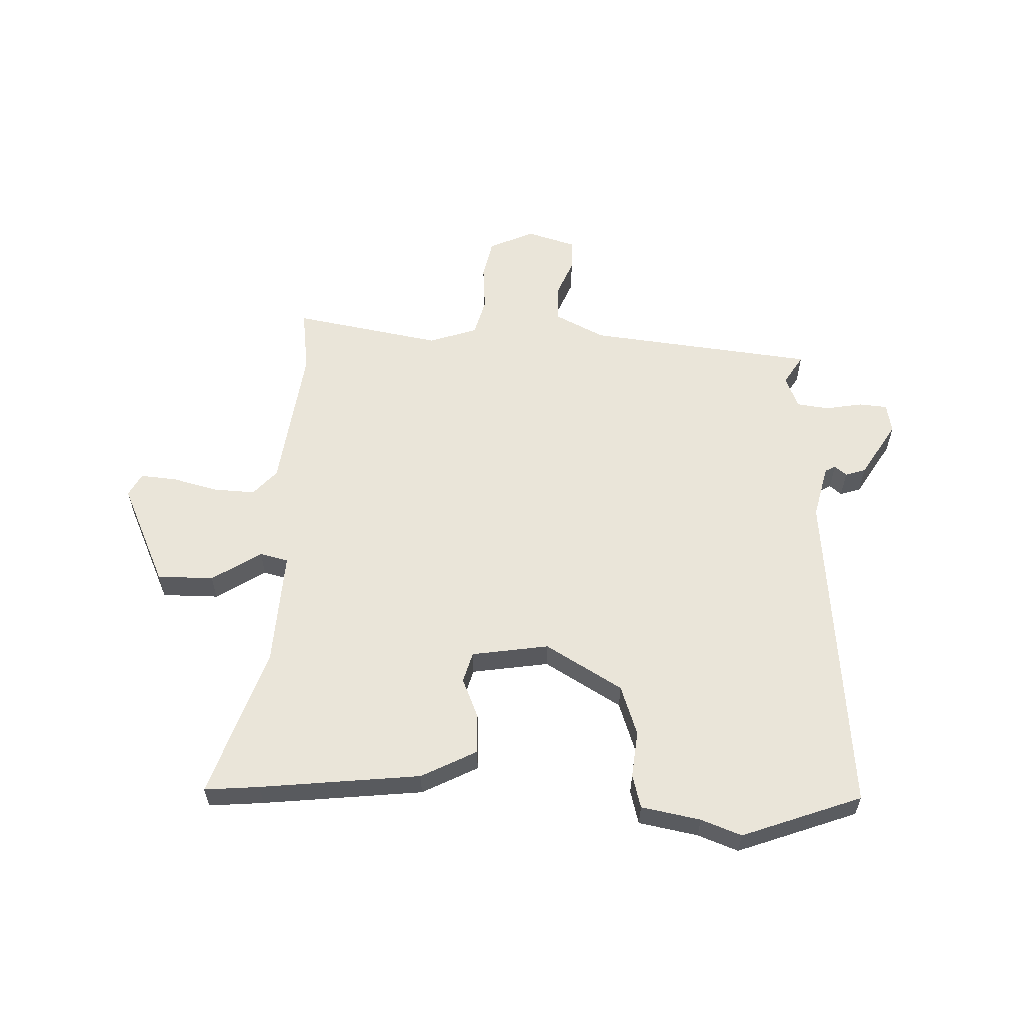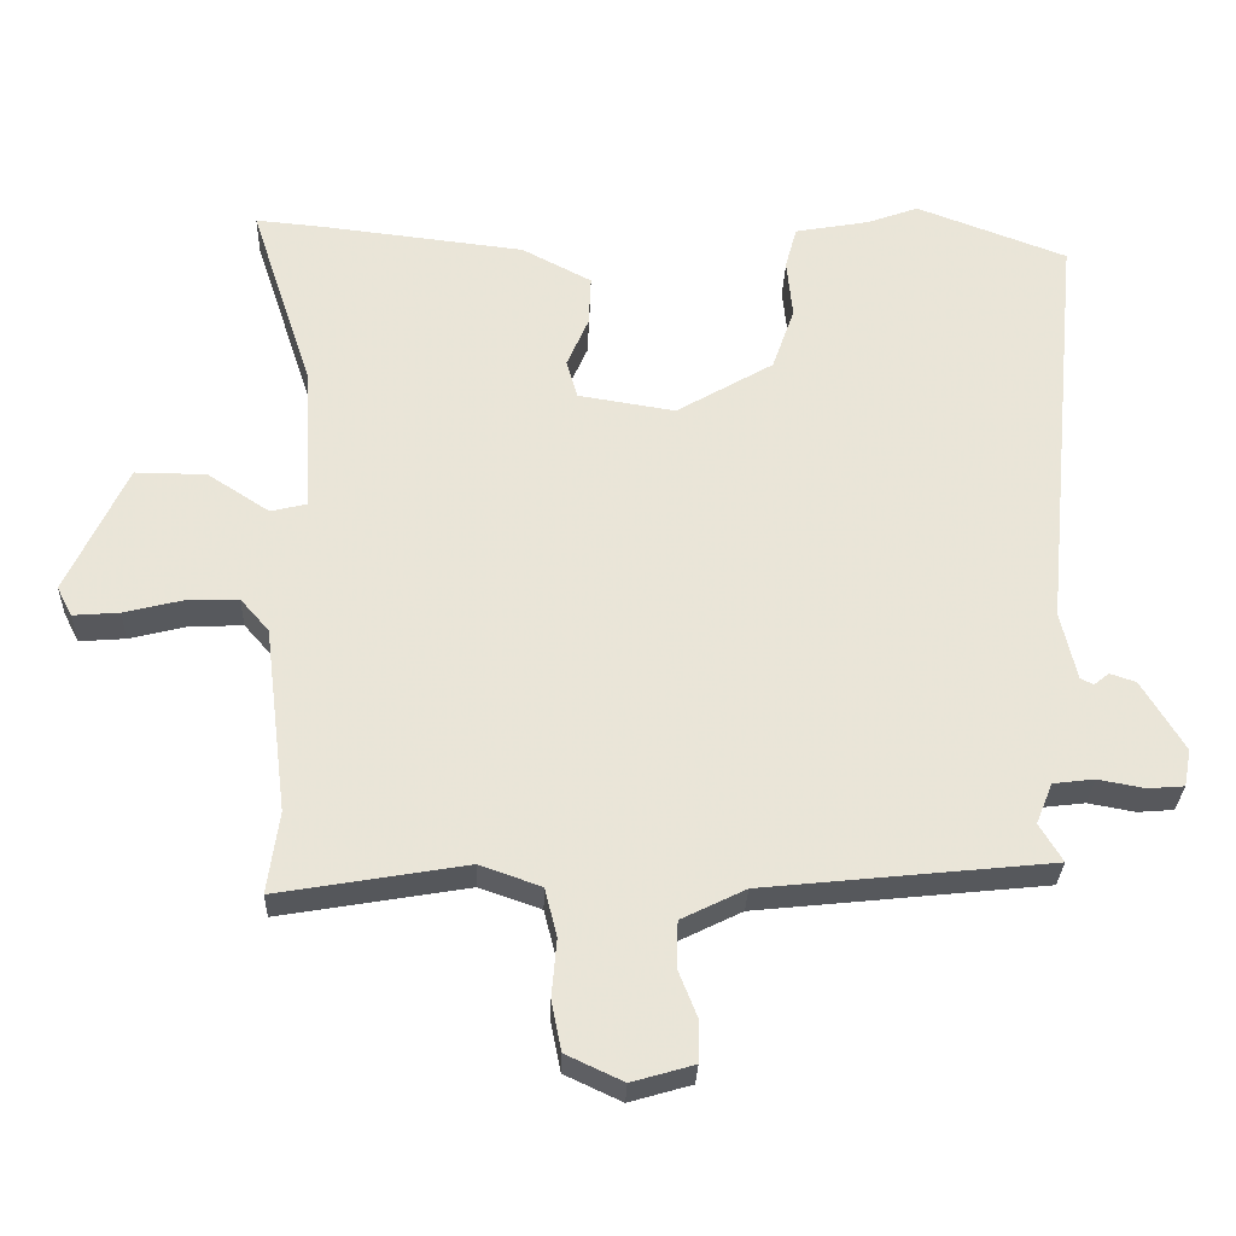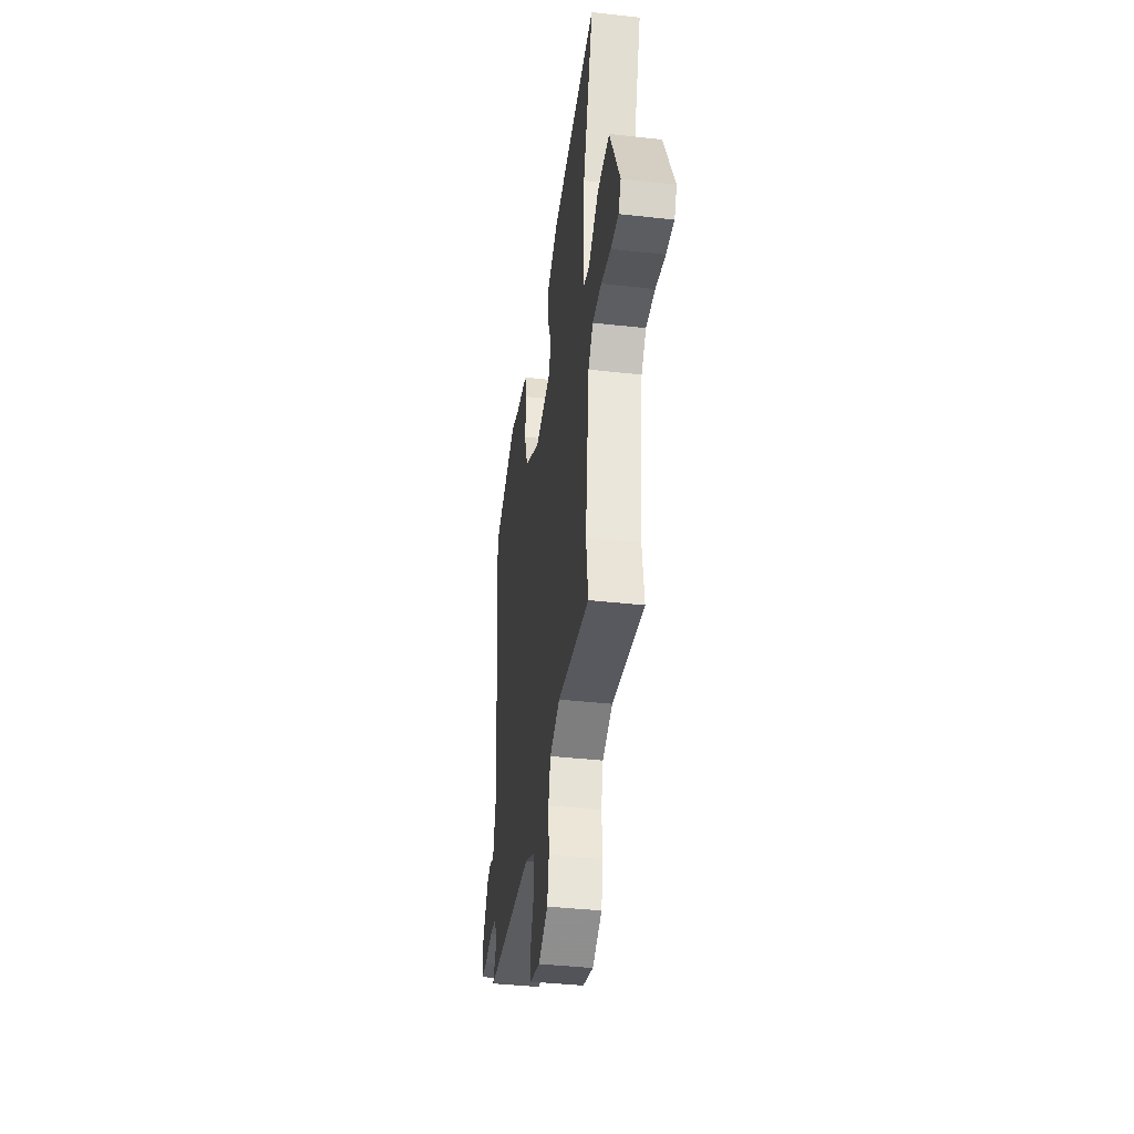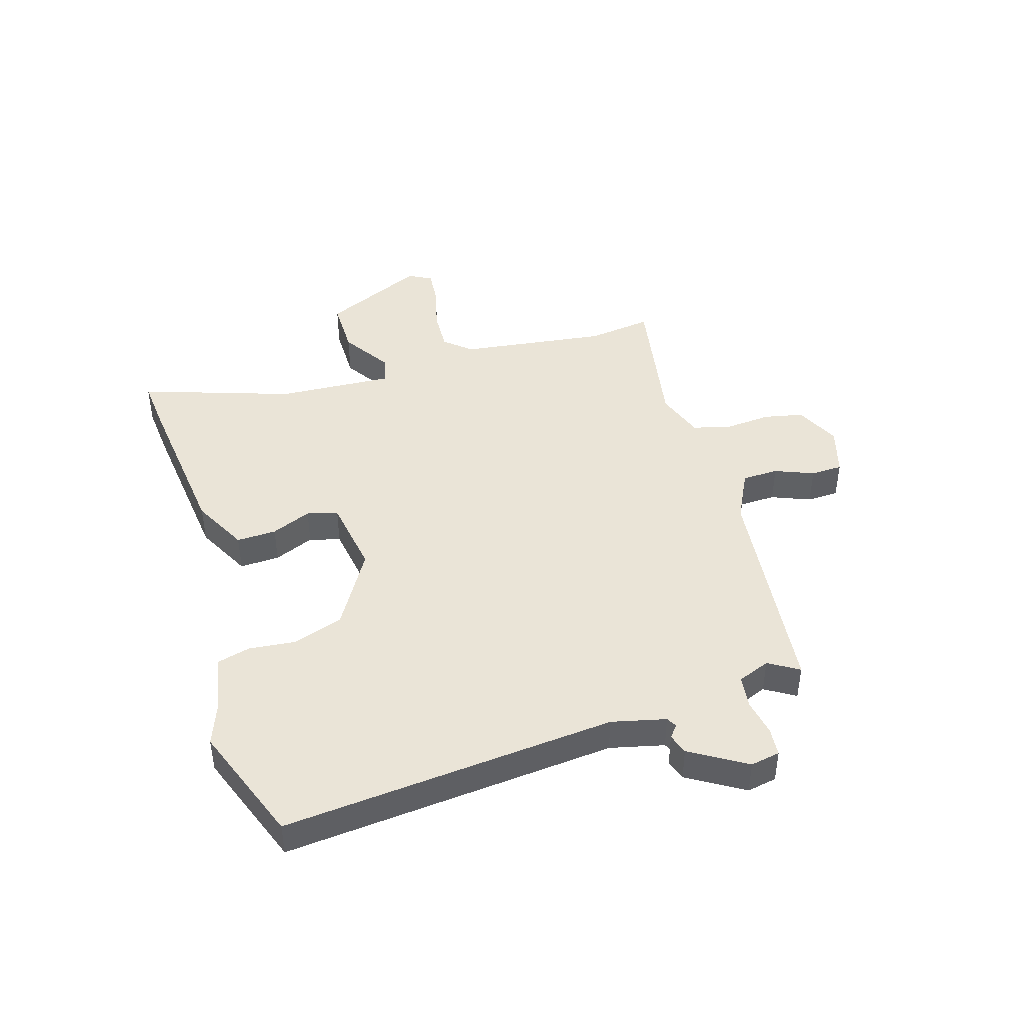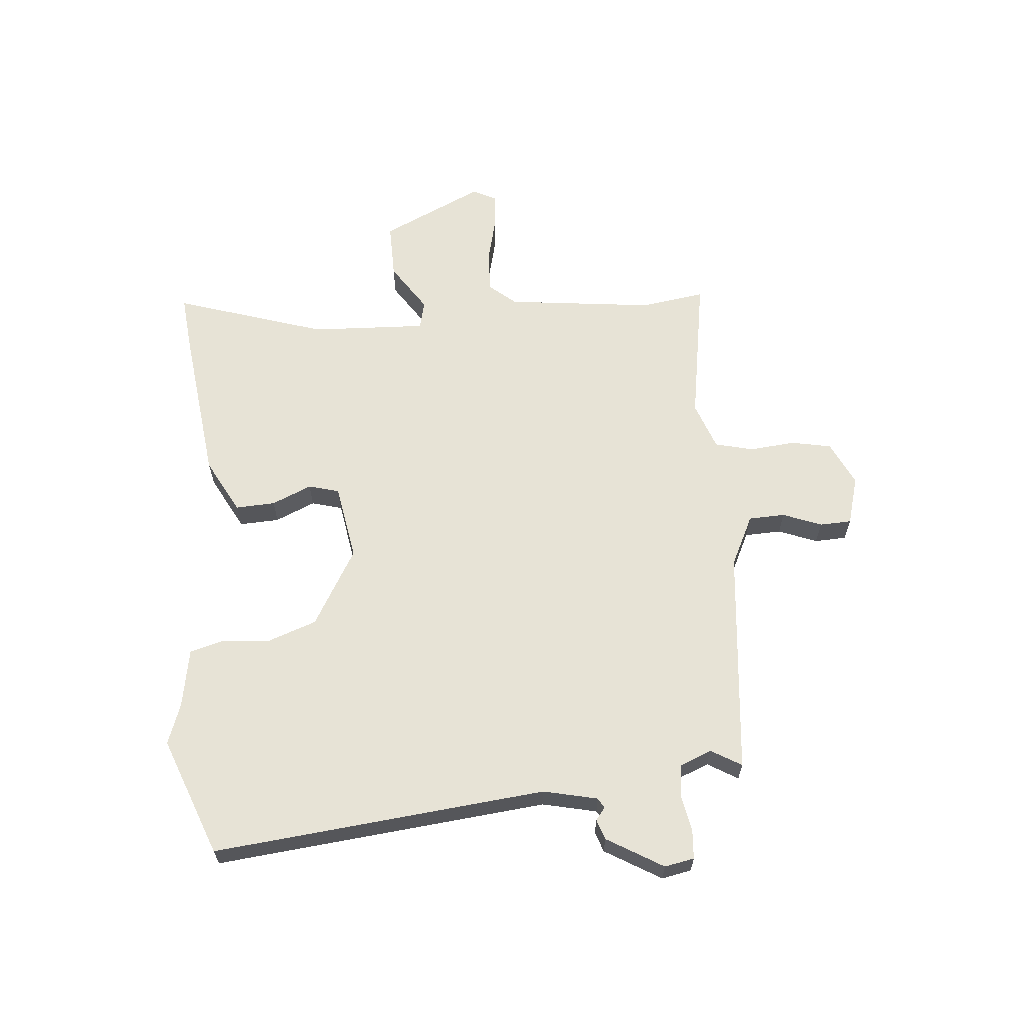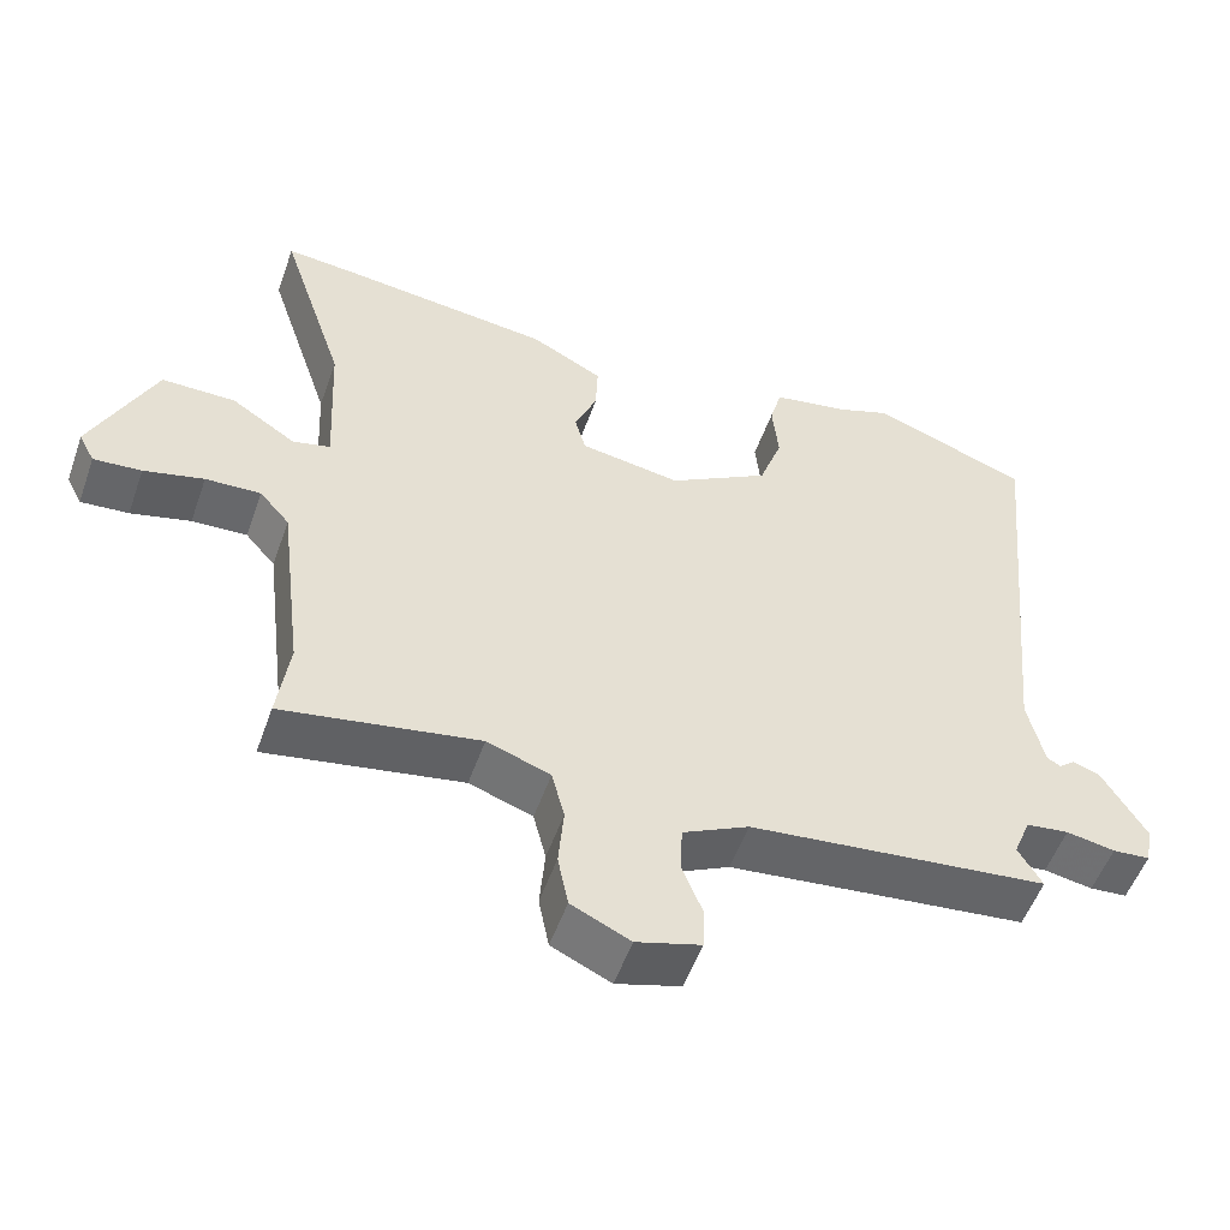
<metadata>
{"format":"obj","ext":"obj","renderer":"f3d","projection":"perspective","resolution":1024,"background":"white","views":[{"elev":58.3,"azim":2.5,"up":"+Y"},{"elev":-29.4,"azim":-1.9,"up":"+Z"},{"elev":-39.9,"azim":-97.9,"up":"+Z"},{"elev":43.9,"azim":73.4,"up":"+Y"},{"elev":62.7,"azim":84.8,"up":"+Y"},{"elev":-53.1,"azim":-19.3,"up":"+Z"}]}
</metadata>
<code>
v -0.577 0.07 0.507
v -0.481 0.07 0.498
v -0.2 0.07 0.465
v -0.103 0.07 0.414
v -0.106 0.07 0.344
v -0.136 0.07 0.274
v -0.121 0.07 0.22
v 0.014 0.07 0.198
v 0.149 0.07 0.277
v 0.18 0.07 0.365
v 0.172 0.07 0.448
v 0.188 0.07 0.507
v 0.292 0.07 0.526
v 0.363 0.07 0.552
v 0.572 0.07 0.473
v 0.515 0.07 -0.112
v 0.537 0.07 -0.207
v 0.555 0.07 -0.217
v 0.576 0.07 -0.2
v 0.612 0.07 -0.212
v 0.671 0.07 -0.31
v 0.661 0.07 -0.362
v 0.611 0.07 -0.366
v 0.546 0.07 -0.354
v 0.489 0.07 -0.361
v 0.466 0.07 -0.418
v 0.498 0.07 -0.471
v 0.098 0.07 -0.513
v 0.009 0.07 -0.557
v 0.007 0.07 -0.621
v 0.034 0.07 -0.689
v 0.032 0.07 -0.745
v -0.054 0.07 -0.77
v -0.133 0.07 -0.733
v -0.147 0.07 -0.663
v -0.14 0.07 -0.582
v -0.157 0.07 -0.515
v -0.242 0.07 -0.485
v -0.504 0.07 -0.53
v -0.488 0.07 -0.416
v -0.52 0.07 -0.156
v -0.56 0.07 -0.11
v -0.634 0.07 -0.113
v -0.714 0.07 -0.133
v -0.778 0.07 -0.138
v -0.799 0.07 -0.097
v -0.715 0.07 0.083
v -0.616 0.07 0.082
v -0.53 0.07 0.026
v -0.48 0.07 0.038
v -0.49 0.07 0.242
v -0.577 0 0.507
v -0.481 0 0.498
v -0.2 0 0.465
v -0.103 0 0.414
v -0.106 0 0.344
v -0.136 0 0.274
v -0.121 0 0.22
v 0.014 0 0.198
v 0.149 0 0.277
v 0.18 0 0.365
v 0.172 0 0.448
v 0.188 0 0.507
v 0.292 0 0.526
v 0.363 0 0.552
v 0.572 0 0.473
v 0.515 0 -0.112
v 0.537 0 -0.207
v 0.555 0 -0.217
v 0.576 0 -0.2
v 0.612 0 -0.212
v 0.671 0 -0.31
v 0.661 0 -0.362
v 0.611 0 -0.366
v 0.546 0 -0.354
v 0.489 0 -0.361
v 0.466 0 -0.418
v 0.498 0 -0.471
v 0.098 0 -0.513
v 0.009 0 -0.557
v 0.007 0 -0.621
v 0.034 0 -0.689
v 0.032 0 -0.745
v -0.054 0 -0.77
v -0.133 0 -0.733
v -0.147 0 -0.663
v -0.14 0 -0.582
v -0.157 0 -0.515
v -0.242 0 -0.485
v -0.504 0 -0.53
v -0.488 0 -0.416
v -0.52 0 -0.156
v -0.56 0 -0.11
v -0.634 0 -0.113
v -0.714 0 -0.133
v -0.778 0 -0.138
v -0.799 0 -0.097
v -0.715 0 0.083
v -0.616 0 0.082
v -0.53 0 0.026
v -0.48 0 0.038
v -0.49 0 0.242
f 47 48 49
f 46 47 49
f 45 46 49
f 44 45 49
f 43 44 49
f 42 43 49 50
f 41 42 50
f 40 41 50
f 38 39 40
f 38 40 50
f 37 38 50 51
f 34 35 36
f 33 34 36
f 32 33 36
f 31 32 36
f 30 31 36
f 29 30 36 37
f 1 2 3
f 51 1 3
f 37 51 3
f 29 37 3
f 28 29 3
f 22 23 24
f 21 22 24
f 20 21 24
f 19 20 24
f 18 19 24
f 17 18 24 25
f 16 17 25 26
f 15 16 26
f 14 15 26
f 13 14 26
f 12 13 26
f 11 12 26
f 10 11 26
f 3 4 5 6
f 3 6 7
f 28 3 7
f 28 7 8
f 27 28 8
f 26 27 8
f 9 10 26
f 8 9 26
f 100 99 98
f 100 98 97
f 100 97 96
f 100 96 95
f 100 95 94
f 101 100 94 93
f 101 93 92
f 101 92 91
f 91 90 89
f 101 91 89
f 102 101 89 88
f 87 86 85
f 87 85 84
f 87 84 83
f 87 83 82
f 87 82 81
f 88 87 81 80
f 54 53 52
f 54 52 102
f 54 102 88
f 54 88 80
f 54 80 79
f 75 74 73
f 75 73 72
f 75 72 71
f 75 71 70
f 75 70 69
f 76 75 69 68
f 77 76 68 67
f 77 67 66
f 77 66 65
f 77 65 64
f 77 64 63
f 77 63 62
f 77 62 61
f 57 56 55 54
f 58 57 54
f 58 54 79
f 59 58 79
f 59 79 78
f 59 78 77
f 77 61 60
f 77 60 59
f 1 52 53 2
f 2 53 54 3
f 3 54 55 4
f 4 55 56 5
f 5 56 57 6
f 6 57 58 7
f 7 58 59 8
f 8 59 60 9
f 9 60 61 10
f 10 61 62 11
f 11 62 63 12
f 12 63 64 13
f 13 64 65 14
f 14 65 66 15
f 15 66 67 16
f 16 67 68 17
f 17 68 69 18
f 18 69 70 19
f 19 70 71 20
f 20 71 72 21
f 21 72 73 22
f 22 73 74 23
f 23 74 75 24
f 24 75 76 25
f 25 76 77 26
f 26 77 78 27
f 27 78 79 28
f 28 79 80 29
f 29 80 81 30
f 30 81 82 31
f 31 82 83 32
f 32 83 84 33
f 33 84 85 34
f 34 85 86 35
f 35 86 87 36
f 36 87 88 37
f 37 88 89 38
f 38 89 90 39
f 39 90 91 40
f 40 91 92 41
f 41 92 93 42
f 42 93 94 43
f 43 94 95 44
f 44 95 96 45
f 45 96 97 46
f 46 97 98 47
f 47 98 99 48
f 48 99 100 49
f 49 100 101 50
f 50 101 102 51
f 51 102 52 1

</code>
